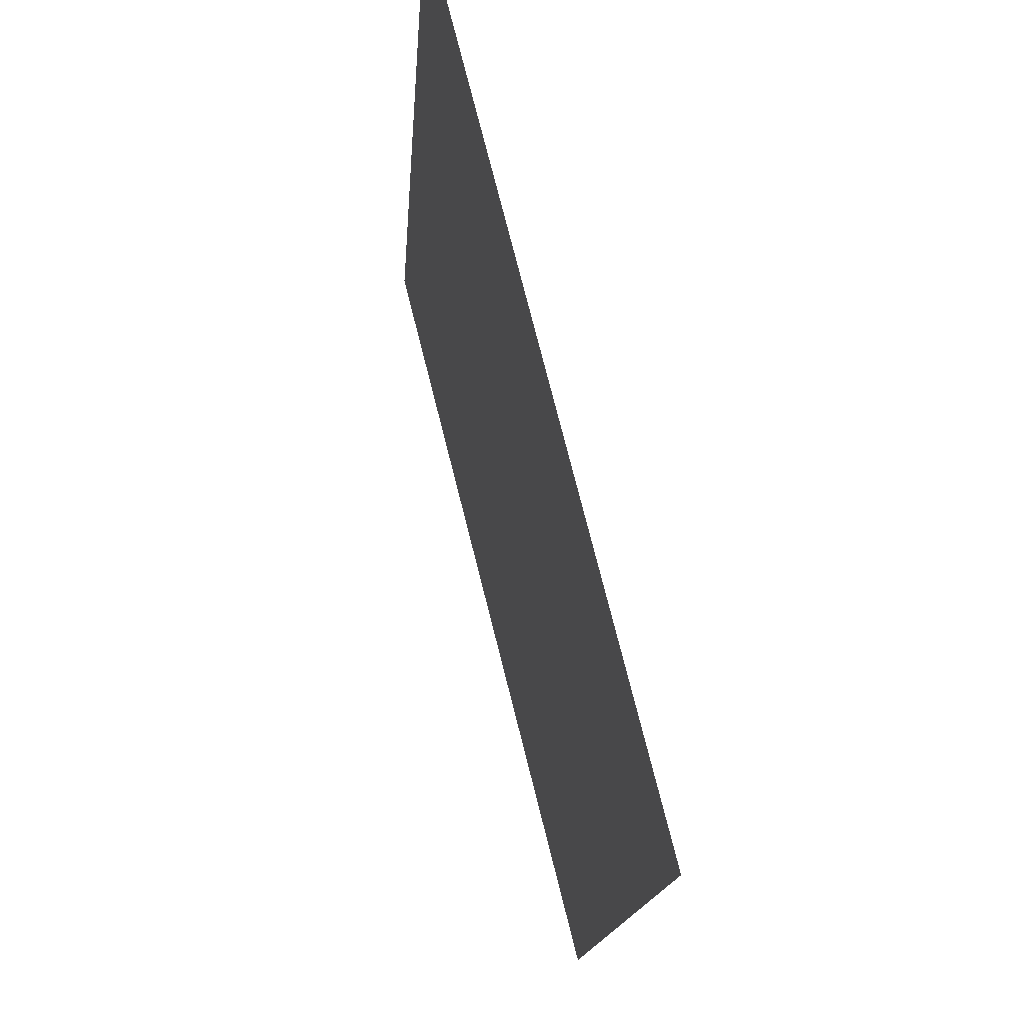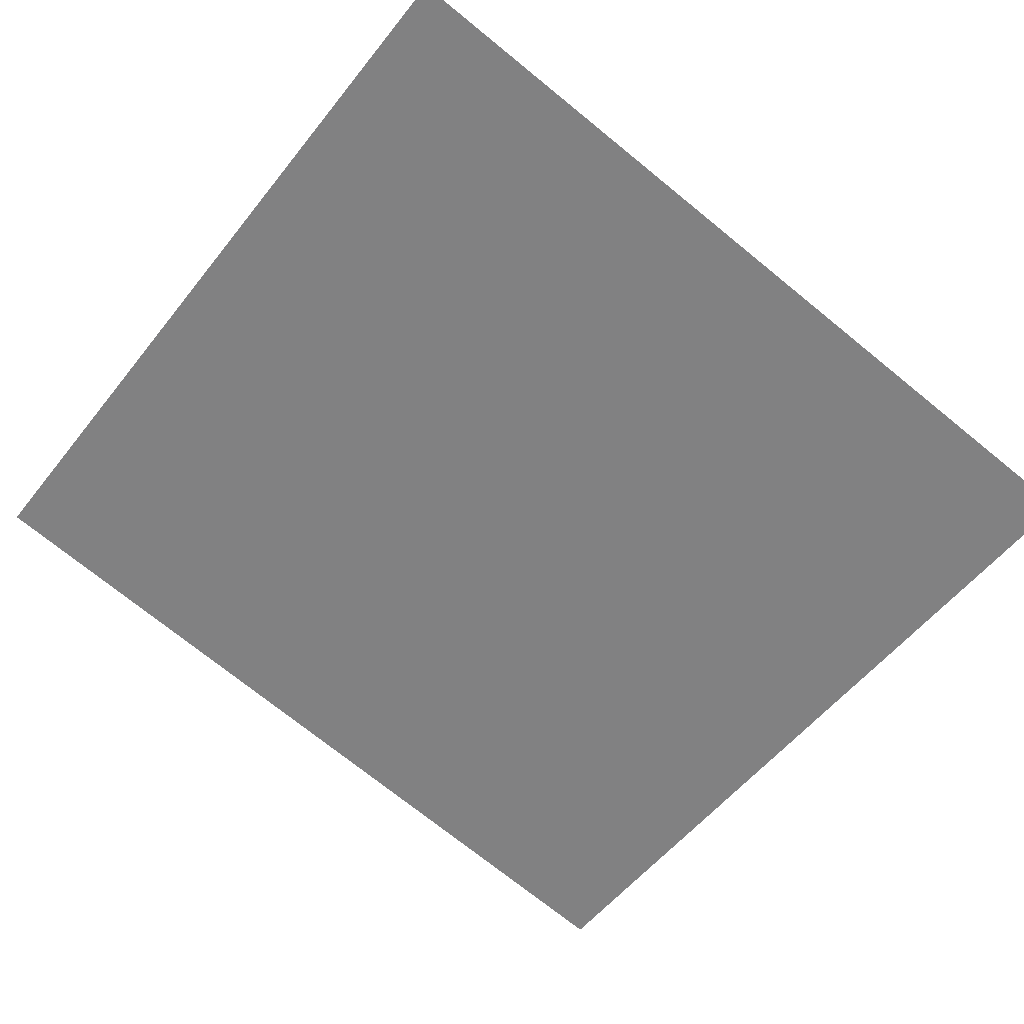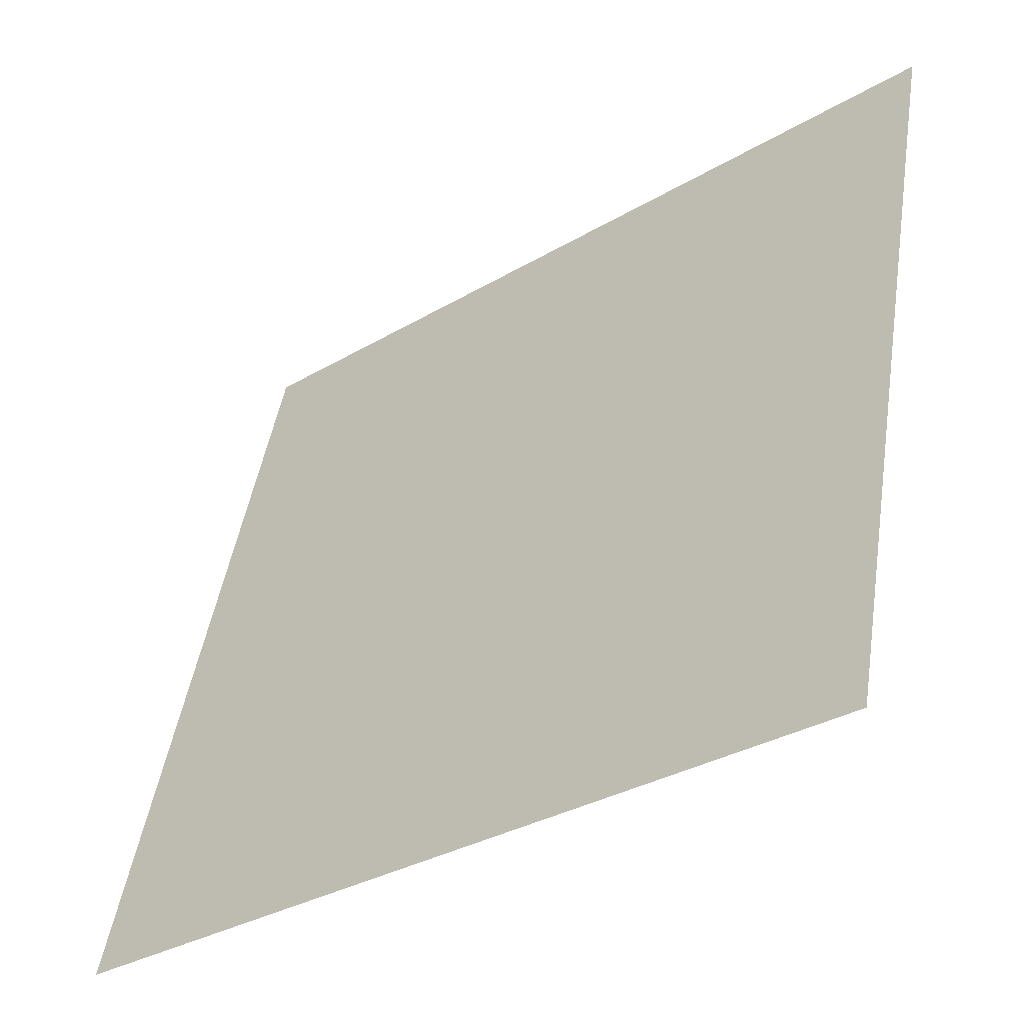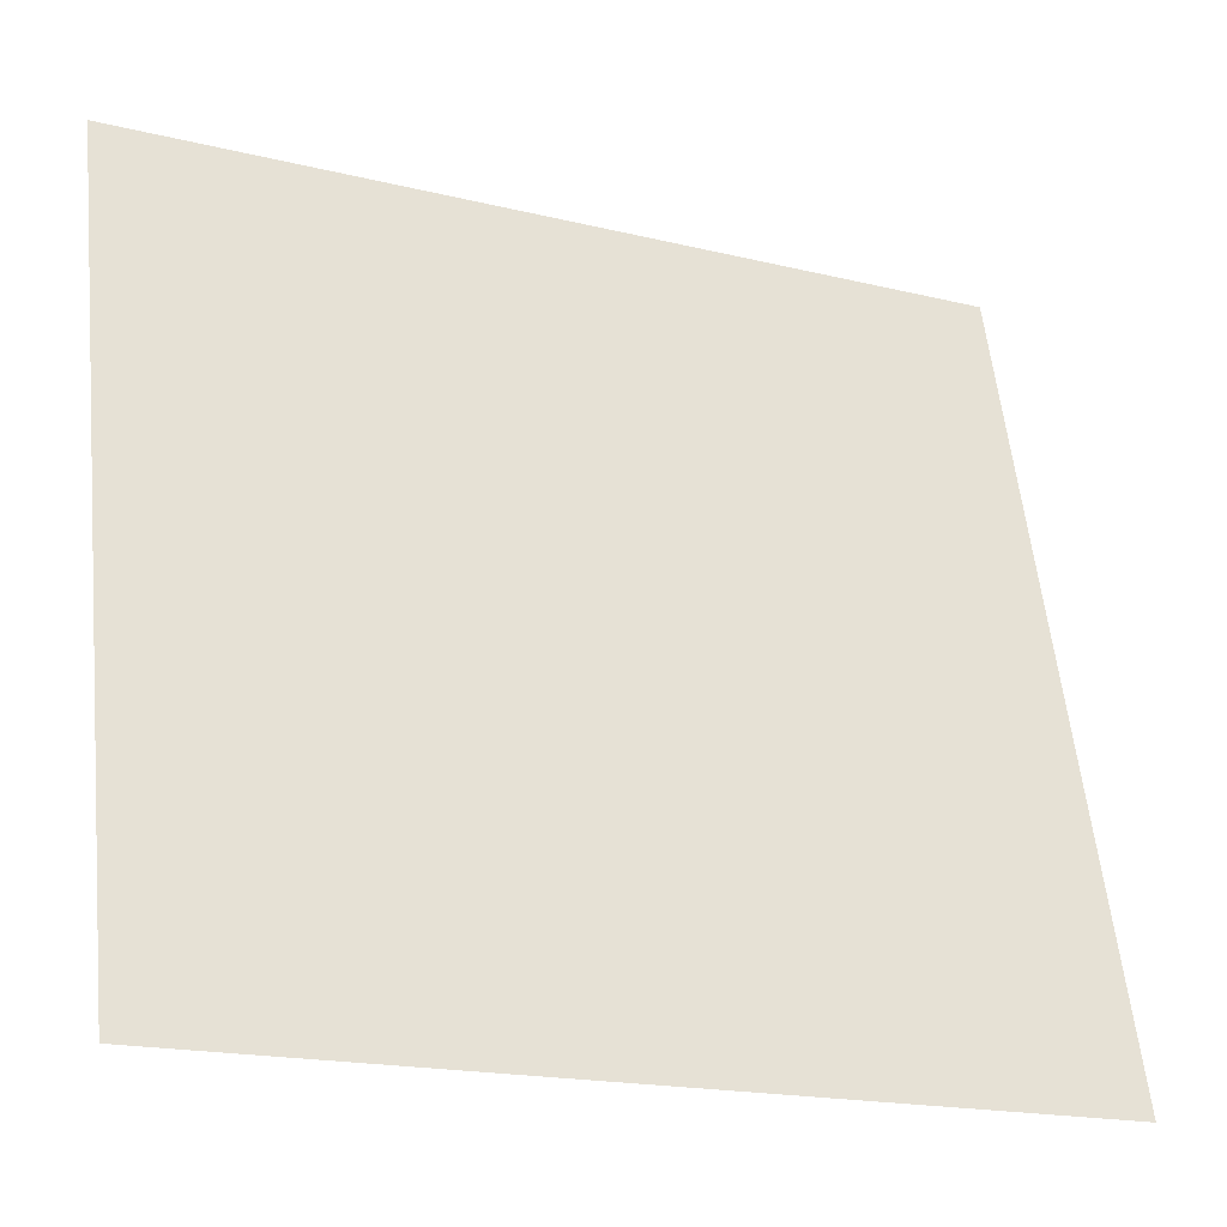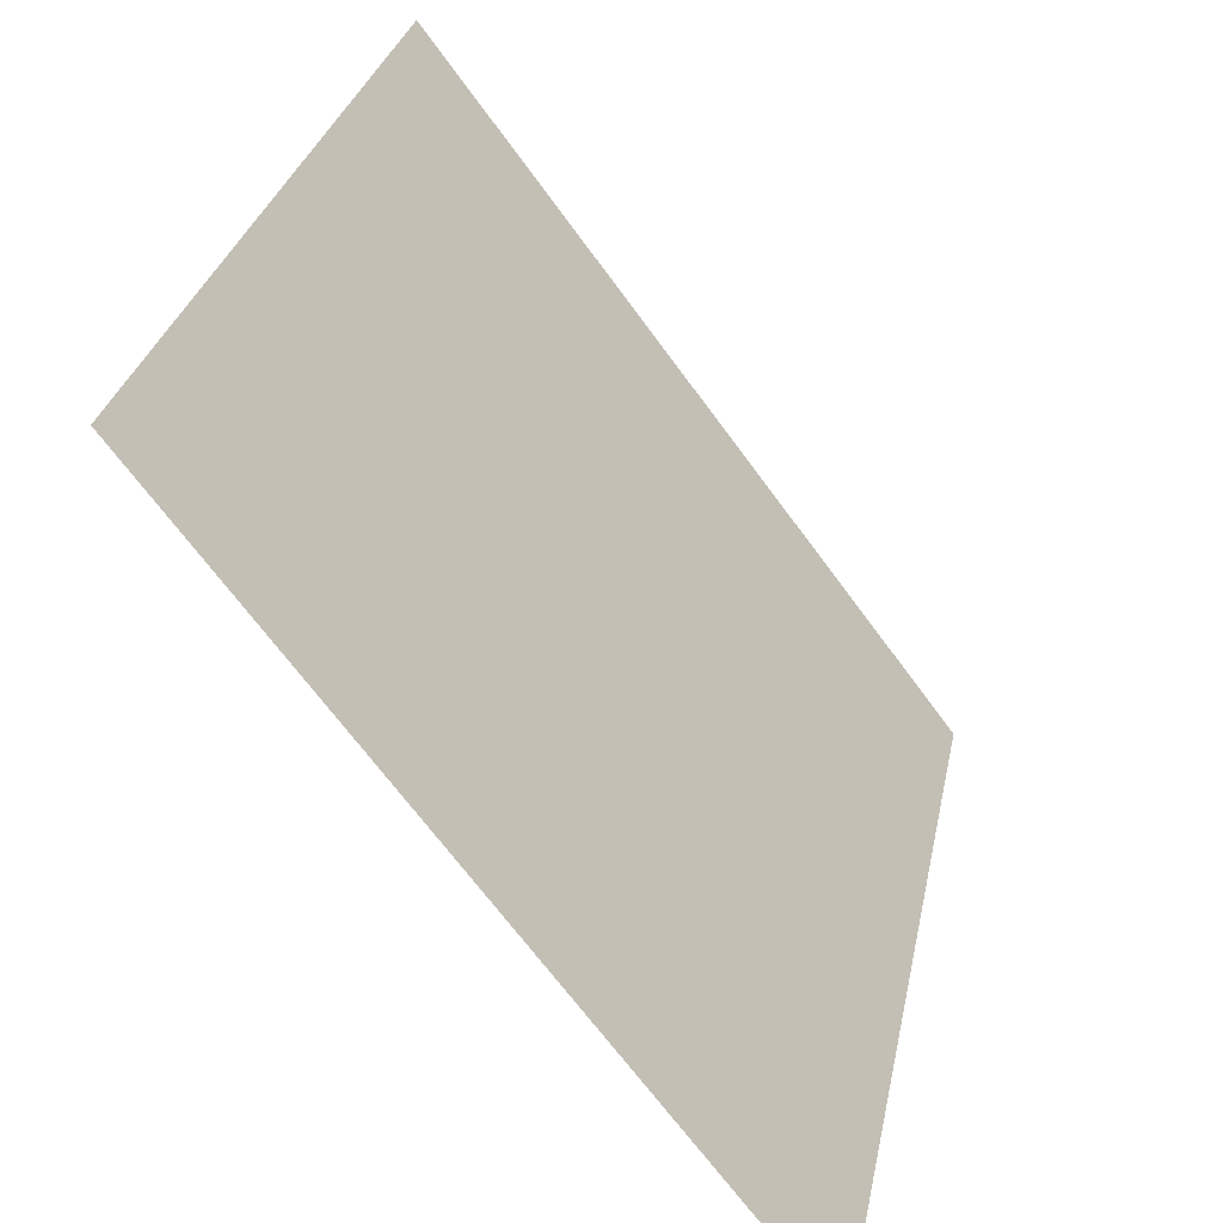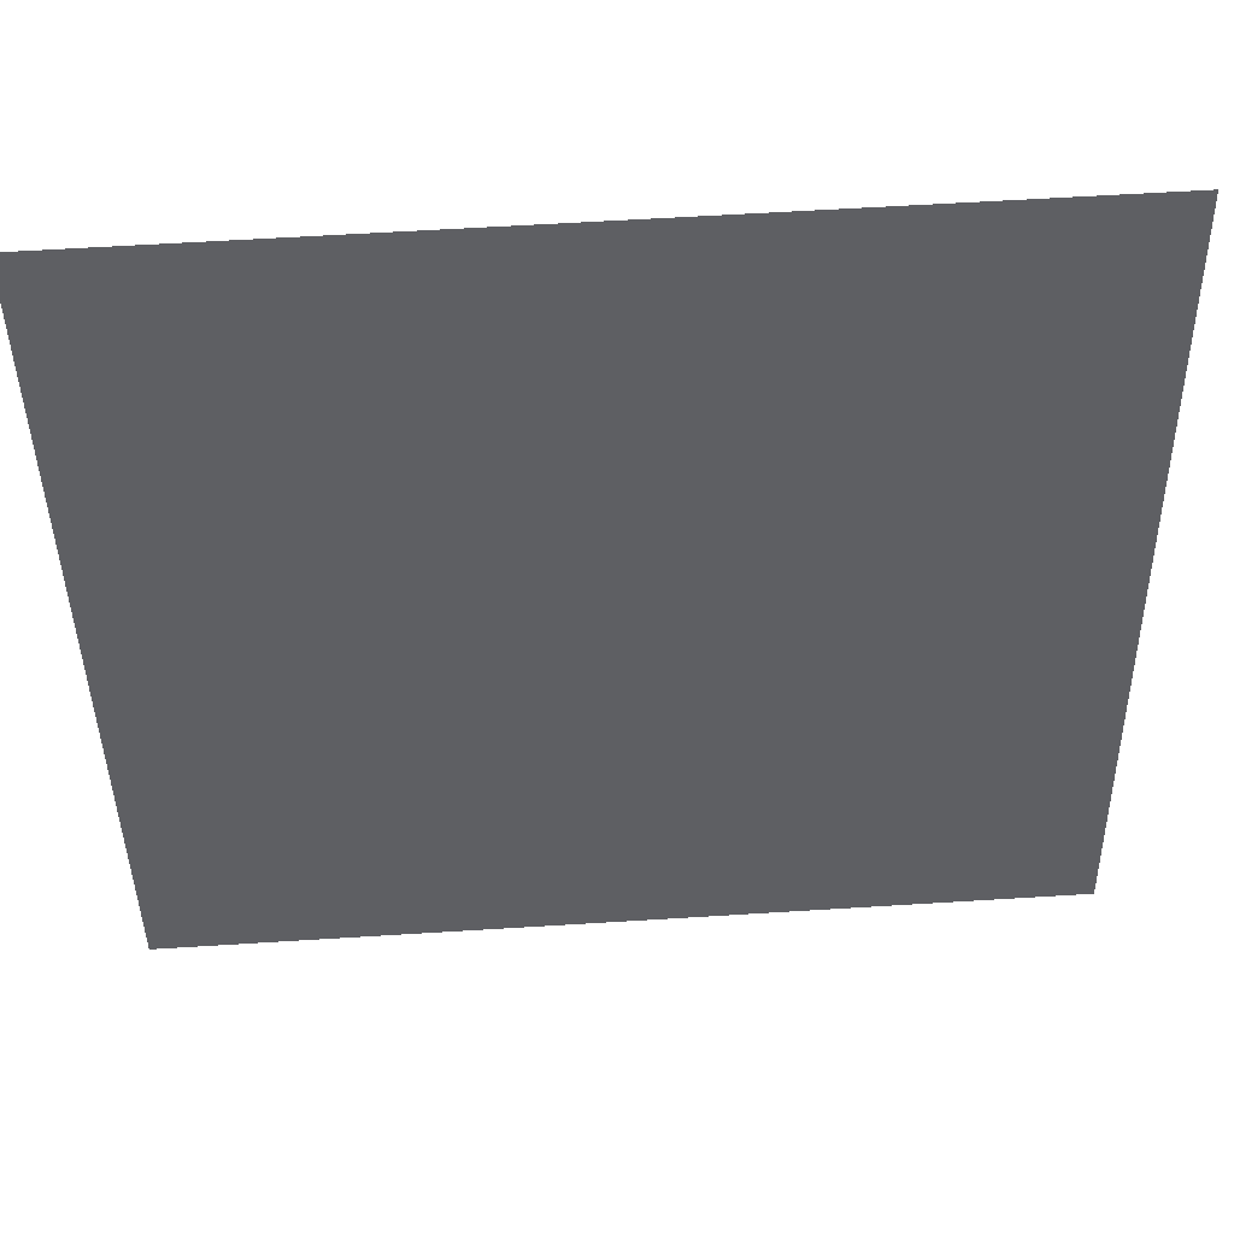
<metadata>
{"format":"obj","ext":"obj","renderer":"f3d","projection":"perspective","resolution":1024,"background":"white","views":[{"elev":-14.9,"azim":-93.7,"up":"+Y"},{"elev":-73.1,"azim":141.0,"up":"+Z"},{"elev":-32.2,"azim":39.6,"up":"+Y"},{"elev":-18.3,"azim":-25.4,"up":"+Y"},{"elev":-68.1,"azim":126.1,"up":"+Y"},{"elev":61.5,"azim":-3.7,"up":"+Y"}]}
</metadata>
<code>
o pyl_open
v 0.2492 0.006192 -1.617
v 0.434 0.006112 -1.616
v 0.2492 0.1761 -1.66
v 0.434 0.176 -1.659
f 1 3 4 2

</code>
